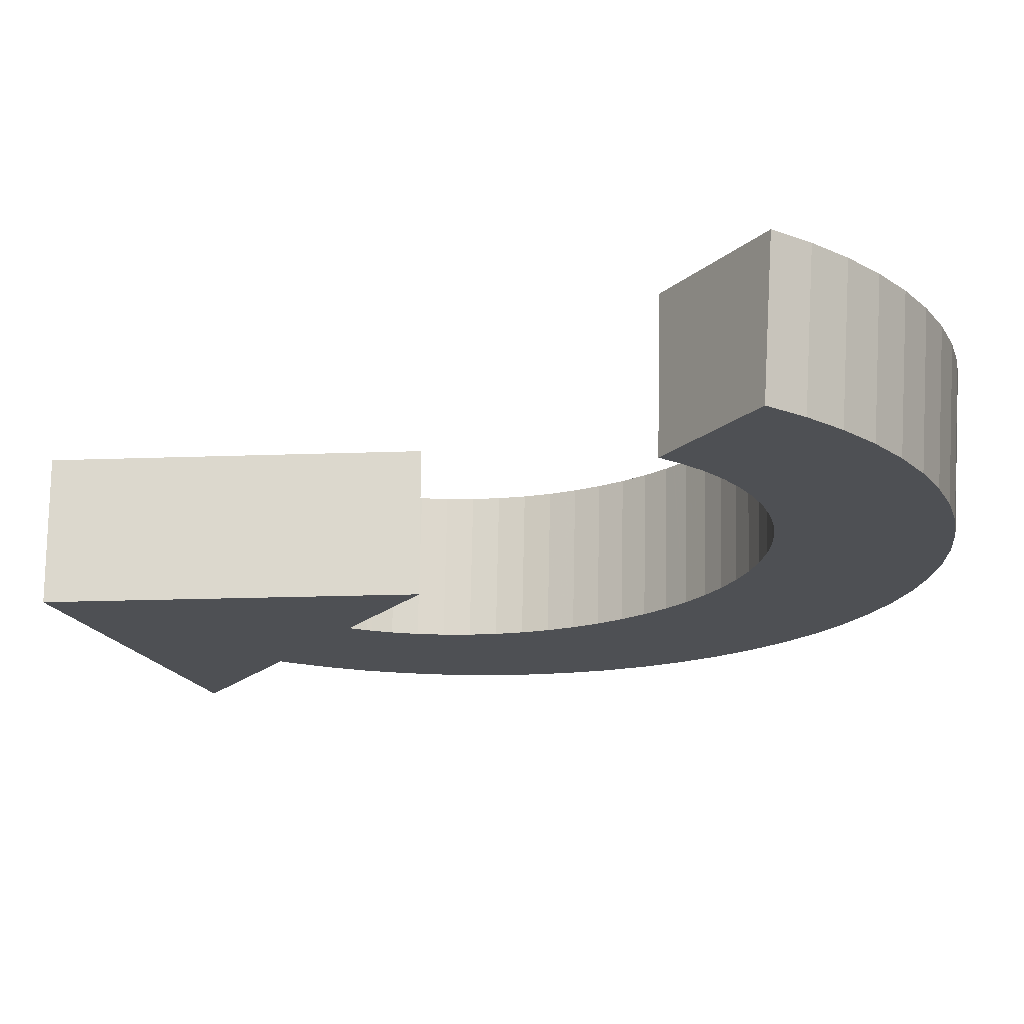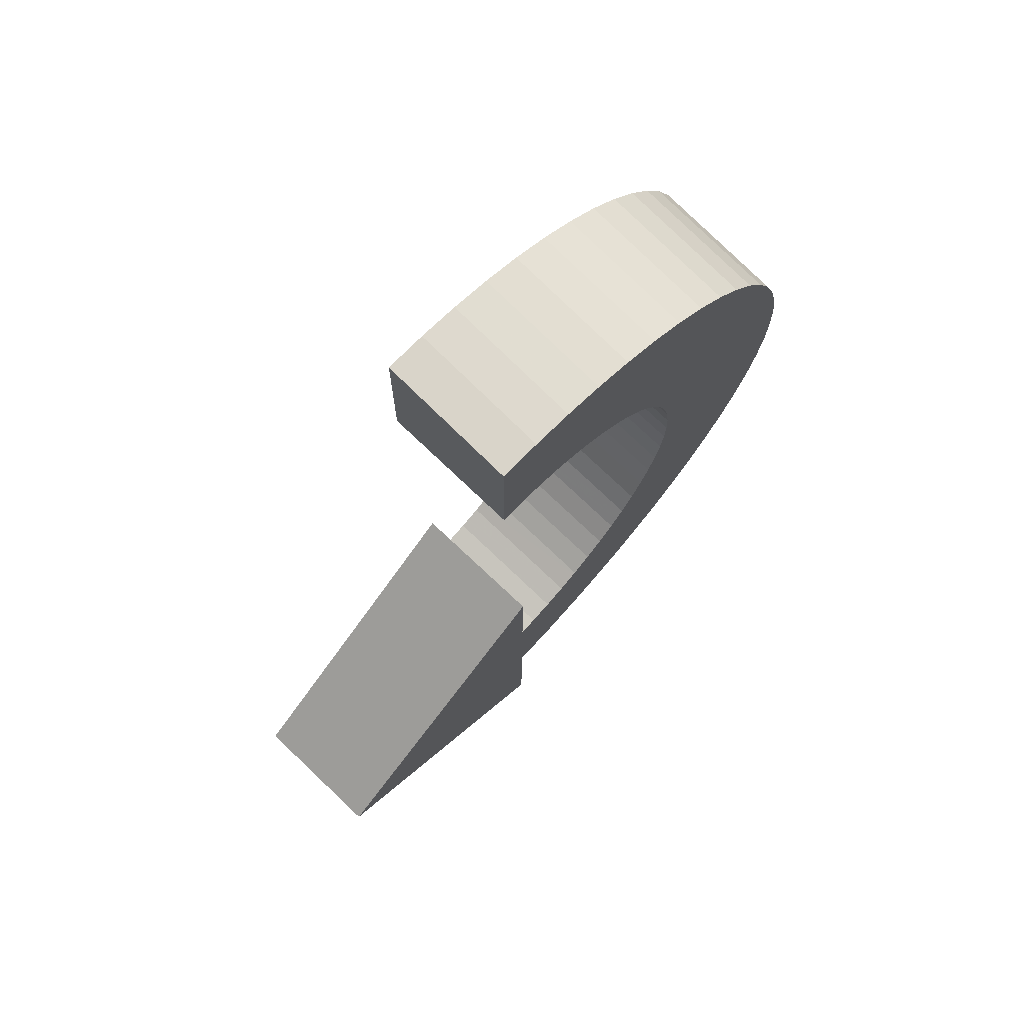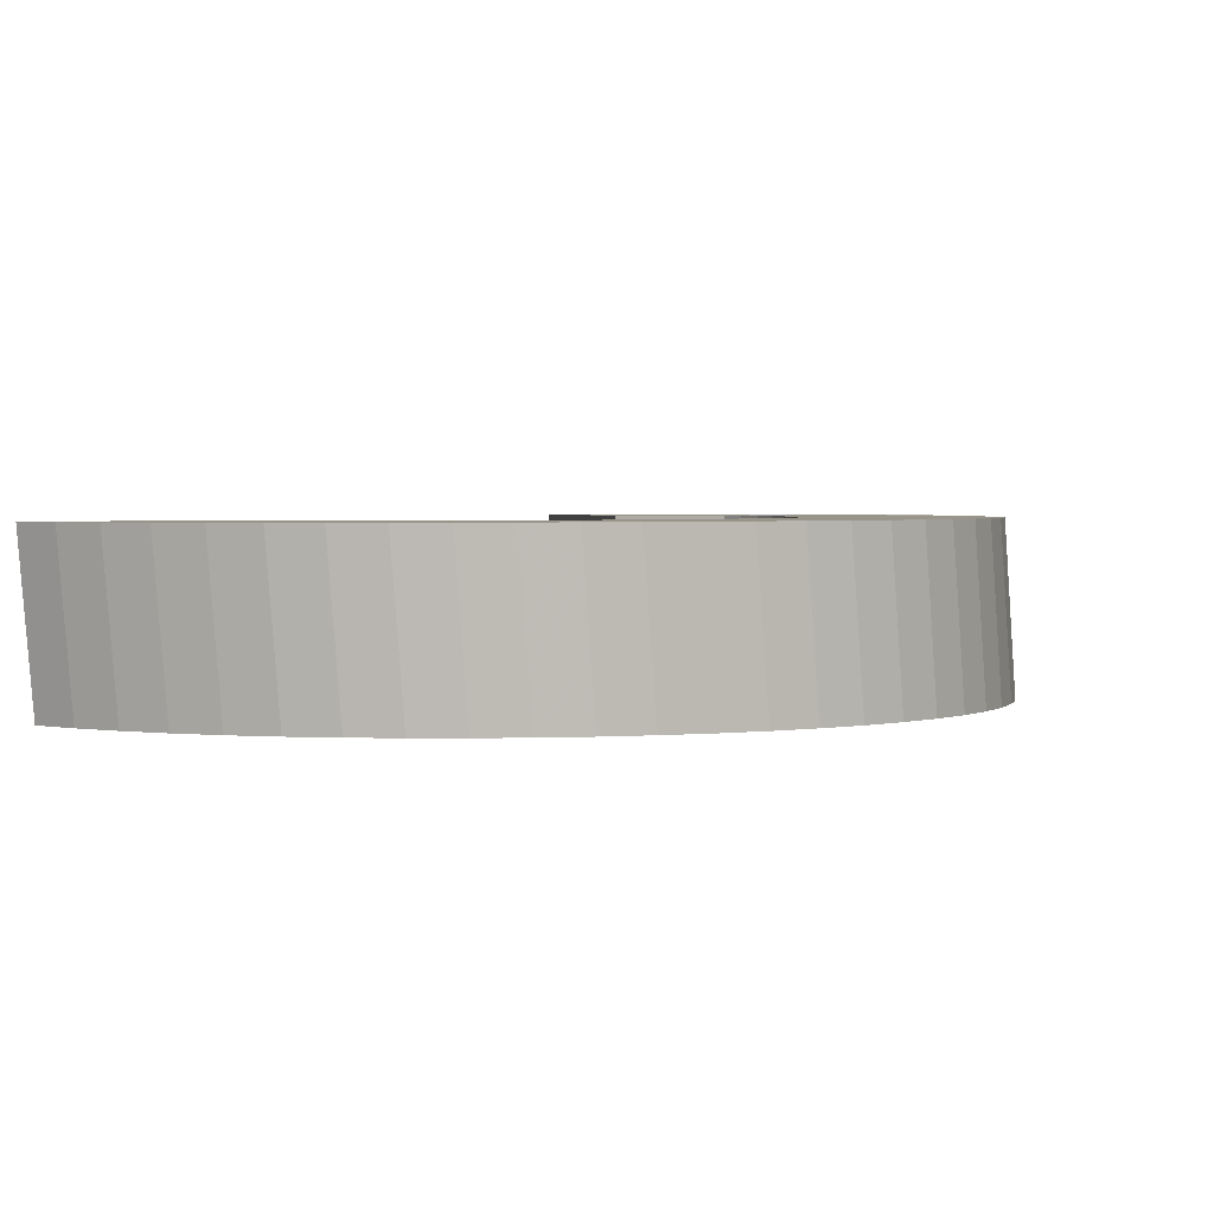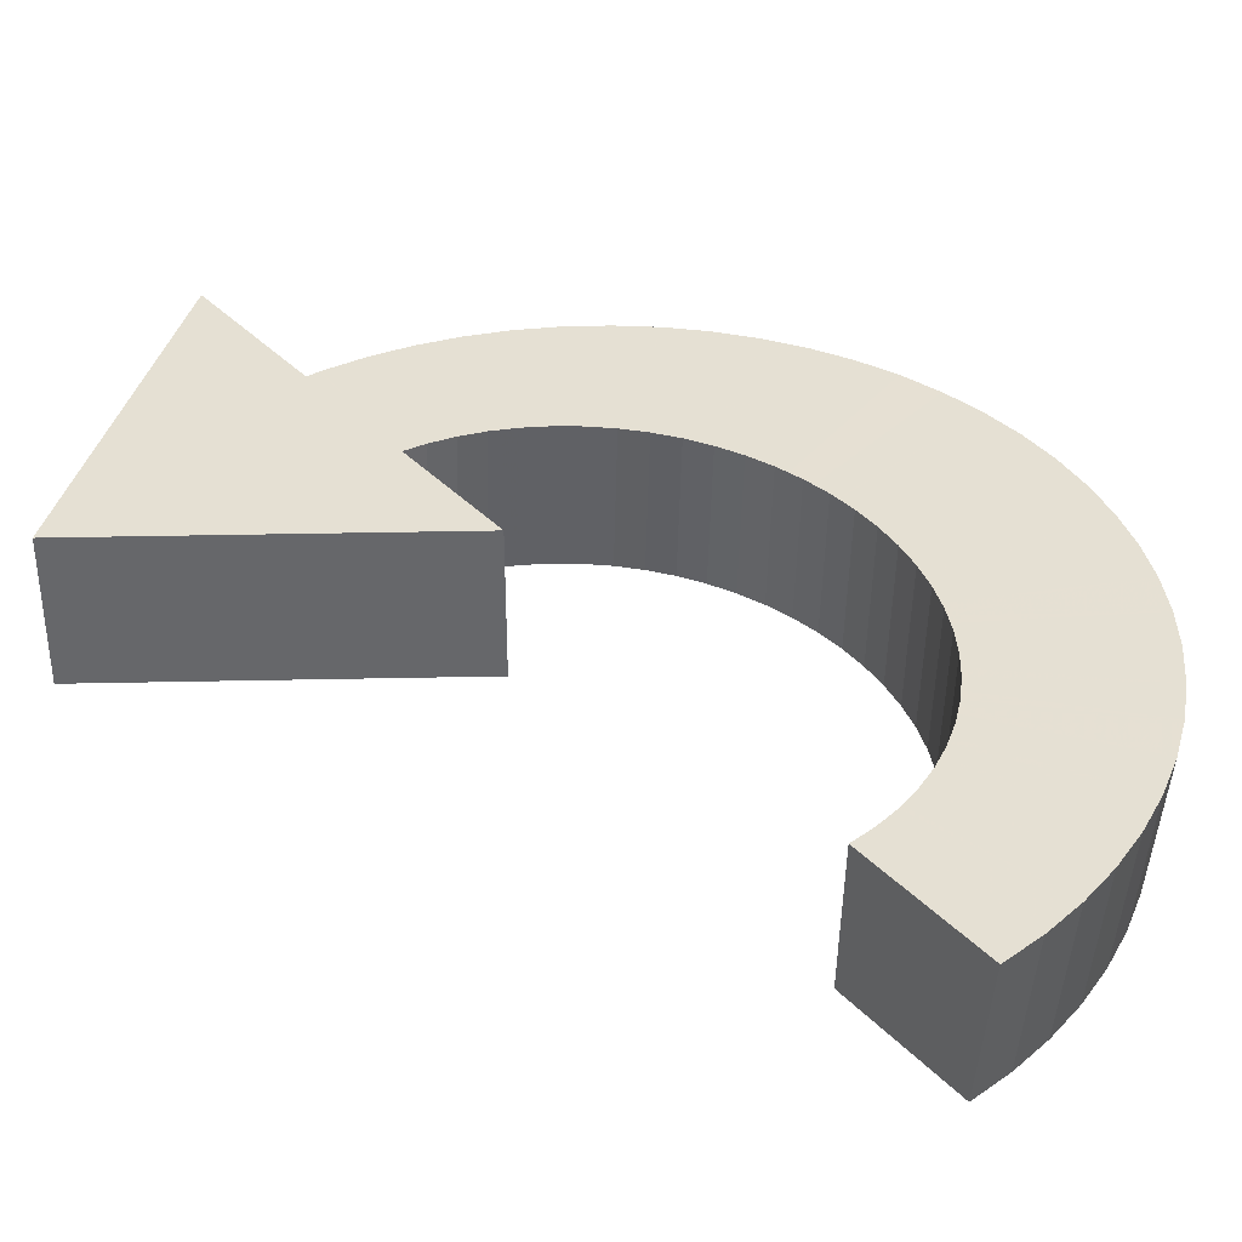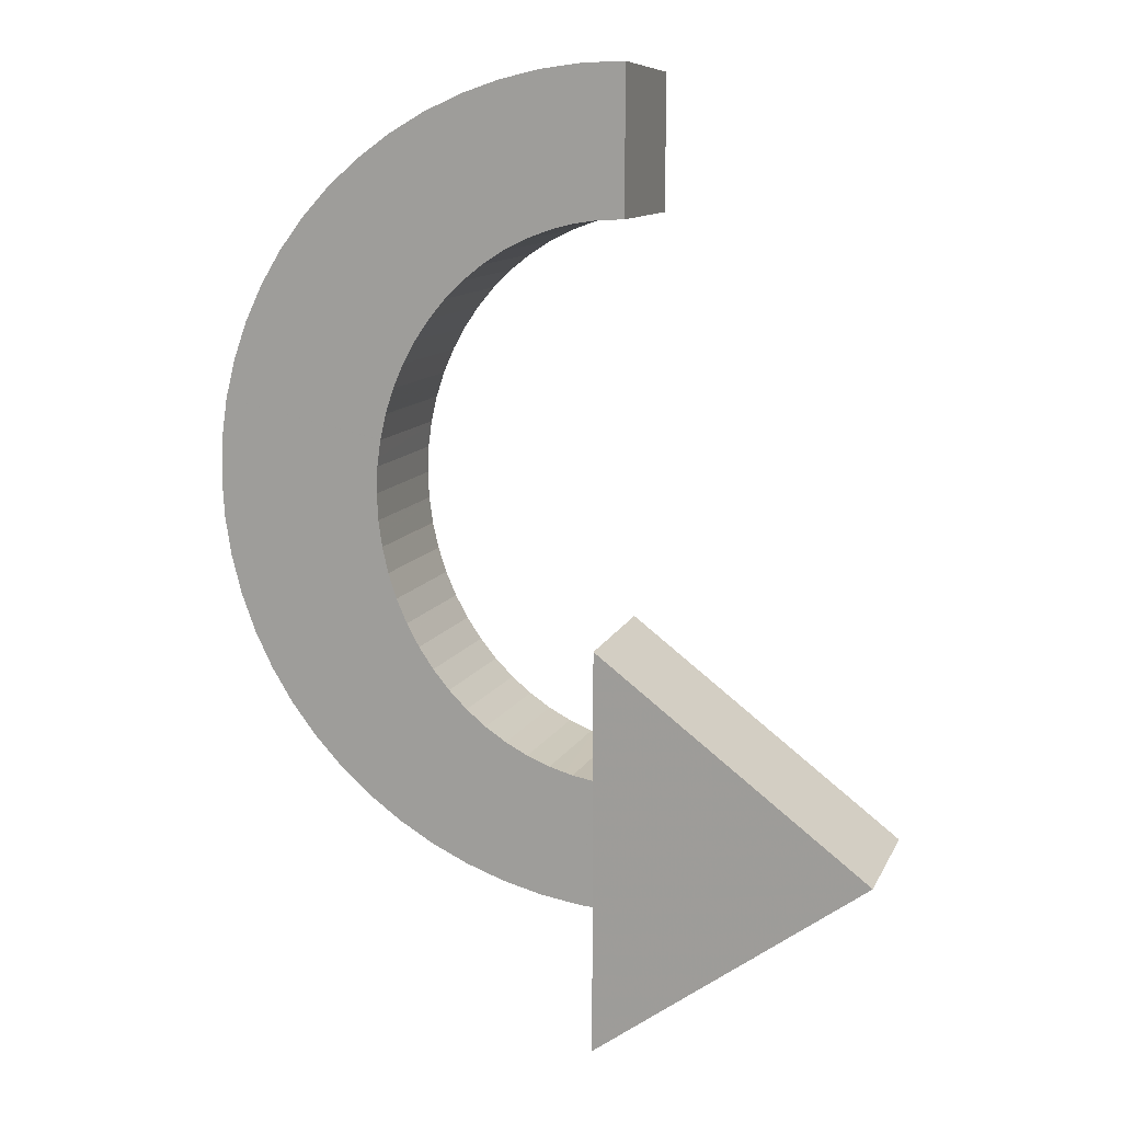
<metadata>
{"format":"obj","ext":"obj","renderer":"f3d","projection":"perspective","resolution":1024,"background":"white","views":[{"elev":-19.0,"azim":147.2,"up":"+Z"},{"elev":73.5,"azim":133.5,"up":"+Y"},{"elev":2.0,"azim":-136.8,"up":"+Z"},{"elev":38.1,"azim":141.6,"up":"+Z"},{"elev":13.9,"azim":18.2,"up":"+Y"}]}
</metadata>
<code>
o obj_0
v 2 		-16 		5
v 12 		-8.5 		5
v 2 		-1 		5
v 2 		-10.44 		5
v 12 		-8.5 		0
v 2 		-16 		0
v 2 		-1 		0
v 1.53 		18.93 		4.914
v 1.53 		18.41 		0
v 0.074 		18.72 		4.915
v 0.074 		18.2 		0.001
v -1.354 		18.36 		4.916
v -1.354 		17.85 		0.002
v -2.74 		17.36 		0.003
v -2.74 		17.88 		4.917
v -4.939 		8.501 		0.0292
v -0.7169 		-5.077 		0.0689
v -4.536 		9.236 		0.027
v -4.755 		8.836 		0.0281
v -5.317 		7.629 		0.0316
v -4.485 		9.329 		0.0268
v -5.462 		7.187 		0.0326
v -4.287 		9.62 		0.026
v -3.958 		10.1 		0.0247
v -5.615 		6.72 		0.034
v -5.639 		6.616 		0.0343
v -3.74 		10.37 		0.0239
v -5.702 		6.337 		0.0351
v -5.317 		0.1028 		0.0534
v -5.615 		1.012 		0.0507
v -5.391 		0.327 		0.0527
v -5.65 		1.164 		0.0502
v -5.974 		3.416 		4.959
v -6.003 		4.057 		4.958
v -5.973 		3.389 		4.959
v -11.35 		8.022 		0.03
v -3.365 		10.82 		0.0226
v -3.432 		10.74 		0.0228
v -11.71 		7.133 		4.949
v -3.115 		11.07 		0.0218
v -11.71 		6.619 		0.035
v -11.93 		5.188 		0.039
v -11.93 		5.702 		4.953
v -12 		3.743 		0.043
v -12 		4.257 		4.957
v -11.93 		2.298 		0.047
v -11.93 		2.812 		4.961
v -11.71 		1.381 		4.965
v -11.71 		0.867 		0.051
v -2.71 		11.47 		0.0204
v -2.414 		11.71 		0.0196
v -2.081 		11.98 		0.0189
v -2 		12.04 		0.0187
v -1.641 		12.28 		0.0181
v -8.595 		13.1 		0.016
v -8.595 		13.61 		4.93
v -9.472 		11.93 		0.019
v -9.472 		12.45 		4.933
v -10.23 		11.21 		4.937
v -10.23 		10.69 		0.023
v 0.074 		-10.2 		4.999
v 0.074 		-10.72 		0.085
v -10.86 		9.899 		4.941
v 1.53 		-10.41 		5
v 1.53 		-10.93 		0.086
v -10.86 		9.384 		0.026
v 2 		-10.44 		5
v -11.35 		8.537 		4.945
v 2 		-10.44 		4.999
v 2 		-10.95 		0.086
v 2 		-10.95 		0.0862
v 2 		-10.95 		0.0867
v 2 		-10.95 		0.0886
v 1.822 		-5.681 		4.986
v 1.246 		-5.587 		4.986
v 2 		-5.71 		4.986
v 2 		-5.723 		4.986
v 1.02 		-5.525 		4.985
v 2 		-5.983 		4.987
v 2 		-6.003 		4.987
v 2 		-5.71 		4.986
v 0.9537 		-5.507 		4.985
v 0.388 		-5.353 		4.985
v 0.1047 		-5.242 		4.985
v 0.0723 		-5.229 		4.985
v 2 		-5.71 		4.986
v -5.368 		7.664 		4.947
v -5.317 		7.82 		4.947
v -5.633 		6.831 		4.95
v -5.615 		6.91 		4.95
v -5.334 		-8.001 		4.993
v -5.758 		6.288 		4.951
v -6.516 		-7.139 		4.99
v -5.827 		5.983 		4.952
v -0.8291 		-4.829 		4.984
v -5.945 		5.123 		4.955
v -5.915 		5.339 		4.954
v -5.829 		5.975 		4.952
v -5.988 		4.38 		4.957
v -5.959 		5.02 		4.955
v -2 		-4.119 		4.981
v -7.607 		-6.167 		4.987
v -1.242 		-4.615 		4.983
v -2.241 		-3.924 		4.981
v -1.672 		-4.334 		4.982
v -2.71 		-3.545 		4.98
v -2.448 		-3.756 		4.981
v -3.151 		-3.109 		4.978
v -3.365 		-2.896 		4.978
v -3.566 		-2.654 		4.977
v -3.775 		-2.401 		4.976
v -0.444 		-5.028 		4.984
v -0.7156 		-4.888 		4.984
v -3.958 		-2.181 		4.976
v -4.321 		-1.648 		4.974
v -4.485 		-1.406 		4.973
v -4.638 		-1.126 		4.973
v -4.787 		-0.8563 		4.972
v -4.939 		-0.5789 		4.971
v -5.174 		-0.0367 		4.969
v -3.958 		-2.372 		0.0606
v -3.895 		-2.447 		0.0608
v -3.627 		-2.771 		0.0617
v -3.365 		-3.087 		0.0627
v -4.485 		-1.597 		0.0585
v -4.178 		-2.047 		0.0597
v -7.607 		-6.682 		0.073
v -1.542 		-4.609 		0.0674
v -3.002 		-3.446 		0.0638
v -0.444 		-5.218 		0.0692
v -0.3572 		-5.252 		0.0693
v -2.306 		-4.062 		0.0659
v -2.71 		-3.735 		0.0648
v -2.635 		-3.795 		0.065
v -1.242 		-4.806 		0.068
v -1.159 		-4.849 		0.0682
v -5.06 		-0.4912 		0.0552
v -4.656 		-1.285 		0.0577
v -5.147 		8.022 		0.0307
v -5.969 		4.611 		0.0406
v -5.959 		4.83 		0.04
v -5.964 		4.724 		0.0403
v -4.939 		-0.7694 		0.0561
v -4.891 		-0.8577 		0.0564
v -5.871 		5.477 		0.0382
v -5.829 		5.784 		0.0371
v -5.843 		5.679 		0.0375
v -6.516 		-7.654 		0.076
v -4.071 		17.26 		4.919
v -4.071 		16.75 		0.005
v -5.334 		16.52 		4.921
v -5.719 		1.658 		4.965
v -5.829 		2.138 		4.963
v -5.873 		2.459 		4.962
v -5.881 		2.521 		4.962
v -5.484 		0.8034 		4.967
v -5.615 		1.202 		4.966
v -5.687 		1.517 		4.965
v -5.317 		0.2933 		4.969
v 1.097 		13.66 		4.93
v 1.246 		13.7 		4.929
v 1.534 		13.75 		4.929
v 0.1827 		13.39 		4.931
v 0.388 		13.47 		4.93
v 0.6711 		13.54 		4.93
v -5.959 		3.093 		4.96
v 0.0936 		13.16 		0.0156
v 0.388 		13.28 		0.0153
v 0.2927 		13.24 		0.0154
v 1.035 		13.45 		0.0148
v -5.959 		2.902 		0.0453
v -5.955 		2.876 		0.0454
v -6.003 		3.866 		0.0427
v -5.998 		3.76 		0.043
v -5.945 		2.799 		0.0456
v -5.838 		2.015 		0.0478
v -5.829 		1.947 		0.048
v -5.806 		1.846 		0.0483
v 1.246 		13.51 		0.0146
v 1.148 		13.48 		0.0147
v -2 		-4.31 		0.0666
v -5.334 		16 		0.007
v -6.516 		15.65 		4.924
v -6.516 		15.14 		0.01
v -7.607 		14.68 		4.927
v -5.334 		-8.515 		0.079
v -4.071 		-8.745 		4.995
v -4.071 		-9.259 		0.081
v -7.607 		14.17 		0.013
v -2.74 		-9.363 		4.997
v 0.1614 		-5.455 		0.0697
v 0.388 		-5.543 		0.07
v 0.4773 		-5.568 		0.0701
v 1.082 		-5.733 		0.0705
v 2 		-6.238 		0.0723
v 1.246 		-5.778 		0.0707
v 1.337 		-5.793 		0.0708
v 2 		-5.9 		0.0713
v 2 		-5.9 		0.0717
v 2 		-5.9 		0.0728
v -2.74 		-9.878 		0.083
v -1.354 		-10.37 		0.084
v -1.354 		-9.851 		4.998
v -11.35 		-0.022 		4.97
v -11.35 		-0.537 		0.055
v -10.86 		-1.384 		4.974
v -10.86 		-1.899 		0.059
v -1.511 		12.55 		4.933
v -10.23 		-2.692 		4.977
v -10.23 		-3.207 		0.063
v -9.472 		-3.933 		4.981
v -9.472 		-4.448 		0.067
v -1.242 		12.73 		4.932
v -8.595 		-5.095 		4.984
v -0.9784 		12.86 		4.932
v -8.595 		-5.61 		0.07
v -0.6901 		13.01 		4.931
v -0.444 		13.14 		4.931
v -0.1693 		13.25 		4.931
v -0.444 		12.95 		0.0161
v -0.5353 		12.9 		0.0162
v -0.8022 		12.76 		0.0165
v -1.242 		12.54 		0.0172
v 3 		18.48 		0
v 3 		19 		4.914
v 3 		13.89 		4.929
v 3 		13.7 		0.014
v -2.967 		11.4 		4.936
v -2.71 		11.66 		4.935
v -2.475 		11.85 		4.935
v -2.272 		12.01 		4.934
v 2.041 		13.83 		4.929
v 2.12 		13.84 		4.929
v -3.592 		10.74 		4.938
v -3.365 		11.01 		4.938
v 2.411 		13.86 		4.929
v 2.12 		13.65 		0.014
v 2.02 		13.64 		0.014
v 2.009 		13.63 		0.014
v 2.901 		13.69 		0.014
v -5.032 		8.477 		4.945
v -4.939 		8.692 		4.944
v -4.144 		10.02 		4.94
v -3.958 		10.29 		4.94
v -3.761 		10.53 		4.939
v -4.788 		8.967 		4.943
v -4.625 		9.264 		4.942
v -4.485 		9.519 		4.942
v -2 		12.23 		4.934
g group_0_4634441
f 3 4 2
f 1 2 4
f 5 6 7
f 9 11 10
f 9 10 8
f 12 10 11
f 12 11 13
f 13 14 15
f 23 55 24
f 66 25 36
f 28 36 26
f 27 24 189
f 26 36 25
f 30 156 31
f 23 24 243
f 184 37 189
f 27 189 38
f 36 41 39
f 41 42 43
f 41 43 39
f 38 189 37
f 42 44 45
f 42 45 43
f 47 45 44
f 47 44 46
f 46 49 48
f 46 48 47
f 152 153 204
f 48 204 153
f 184 182 50
f 40 184 50
f 229 228 50
f 18 21 247
f 155 166 48
f 38 245 27
f 40 50 228
f 50 51 229
f 52 230 51
f 208 249 54
f 140 173 42
f 55 57 58
f 55 58 56
f 59 57 60
f 59 58 57
f 60 63 59
f 62 65 64
f 62 64 61
f 66 63 60
f 64 69 67
f 67 4 64
f 65 70 71
f 65 71 72
f 72 73 65
f 36 68 66
f 65 73 69
f 65 69 64
f 63 66 68
f 75 61 74
f 76 74 77
f 61 75 78
f 36 39 68
f 61 64 74
f 77 74 64
f 89 90 68
f 77 64 79
f 80 79 64
f 4 80 64
f 76 81 74
f 81 86 74
f 83 61 82
f 78 82 61
f 84 203 83
f 85 203 84
f 22 25 66
f 63 68 87
f 90 87 68
f 94 92 39
f 39 92 68
f 89 68 92
f 39 98 94
f 97 39 43
f 96 97 43
f 98 39 97
f 43 45 100
f 96 43 100
f 100 141 96
f 98 146 94
f 90 22 87
f 105 101 187
f 105 187 103
f 104 134 107
f 187 190 103
f 102 93 109
f 102 109 110
f 102 110 111
f 61 83 203
f 108 109 93
f 104 132 134
f 112 203 85
f 106 129 108
f 113 190 112
f 95 190 113
f 111 114 102
f 102 114 214
f 115 214 114
f 95 136 103
f 113 136 95
f 135 128 103
f 104 91 101
f 115 116 214
f 118 211 117
f 117 211 116
f 187 101 91
f 214 116 211
f 119 118 143
f 117 144 118
f 105 103 128
f 143 137 119
f 120 159 209
f 135 103 136
f 112 17 113
f 130 17 112
f 123 124 127
f 114 111 121
f 122 110 123
f 138 125 212
f 123 127 122
f 121 122 216
f 216 122 127
f 126 121 216
f 124 129 148
f 148 127 124
f 202 201 131
f 133 134 148
f 186 148 134
f 129 133 148
f 107 134 106
f 112 131 130
f 109 108 124
f 124 123 109
f 109 123 110
f 121 126 114
f 125 115 126
f 28 146 36
f 125 126 212
f 216 212 126
f 22 66 20
f 66 60 20
f 139 20 60
f 129 124 108
f 133 129 106
f 122 121 111
f 116 115 125
f 41 141 42
f 125 138 116
f 138 212 144
f 140 42 142
f 212 210 144
f 143 144 210
f 142 42 141
f 145 141 41
f 133 106 134
f 110 122 111
f 114 126 115
f 147 41 146
f 116 138 117
f 144 117 138
f 143 118 144
f 145 41 147
f 41 36 146
f 29 120 137
f 120 119 137
f 142 99 140
f 148 93 127
f 98 147 146
f 102 127 93
f 28 94 146
f 20 87 22
f 148 91 93
f 90 89 25
f 26 92 28
f 187 91 186
f 34 173 99
f 147 97 145
f 15 12 13
f 25 89 26
f 14 149 15
f 25 22 90
f 14 150 149
f 16 241 139
f 141 100 142
f 99 142 100
f 140 99 173
f 141 145 96
f 97 96 145
f 97 147 98
f 150 151 149
f 92 26 89
f 92 94 28
f 88 87 20
f 163 164 12
f 88 139 241
f 20 139 88
f 155 48 154
f 153 154 48
f 158 204 157
f 156 157 206
f 222 223 14
f 152 204 158
f 156 206 159
f 160 161 10
f 206 209 159
f 160 10 165
f 159 31 156
f 164 165 12
f 10 12 165
f 152 178 153
f 177 153 178
f 30 32 157
f 177 176 153
f 163 12 219
f 47 166 35
f 47 48 166
f 219 169 163
f 120 29 159
f 164 168 165
f 157 156 30
f 29 31 159
f 180 179 160
f 165 180 160
f 158 178 152
f 157 32 158
f 161 179 162
f 154 153 176
f 155 175 166
f 175 172 166
f 154 175 155
f 45 47 34
f 35 33 47
f 33 34 47
f 34 99 45
f 99 100 45
f 169 13 168
f 170 168 11
f 172 46 171
f 46 44 171
f 174 171 44
f 173 174 44
f 42 173 44
f 169 219 167
f 49 46 176
f 168 163 169
f 175 176 46
f 172 175 46
f 170 165 168
f 170 11 180
f 179 180 11
f 179 11 9
f 101 105 181
f 128 181 105
f 164 163 168
f 165 170 180
f 132 186 134
f 161 160 179
f 179 239 162
f 150 182 151
f 183 182 184
f 182 183 151
f 104 101 132
f 181 132 101
f 186 91 148
f 183 184 185
f 187 186 188
f 189 185 184
f 185 189 56
f 189 55 56
f 228 229 183
f 84 131 85
f 183 185 228
f 177 178 49
f 176 177 49
f 191 192 202
f 49 178 32
f 202 193 62
f 202 192 193
f 195 70 65
f 178 158 32
f 175 154 176
f 198 195 197
f 196 197 62
f 171 166 172
f 62 197 195
f 65 62 195
f 194 196 62
f 33 174 34
f 173 34 174
f 75 197 196
f 33 35 174
f 171 174 35
f 74 200 197
f 166 171 35
f 193 82 194
f 74 197 75
f 199 197 200
f 198 197 199
f 207 205 31
f 196 194 75
f 29 137 207
f 86 200 74
f 207 31 29
f 75 194 78
f 82 78 194
f 192 83 193
f 82 193 83
f 192 191 83
f 17 201 136
f 84 83 191
f 131 84 191
f 112 85 131
f 128 135 188
f 135 136 188
f 120 209 119
f 118 119 211
f 211 119 209
f 107 106 91
f 108 93 106
f 91 106 93
f 91 104 107
f 190 187 188
f 128 188 181
f 188 201 190
f 201 202 203
f 132 181 186
f 186 181 188
f 203 190 201
f 61 203 202
f 130 131 201
f 202 62 61
f 191 202 131
f 95 103 190
f 17 130 201
f 203 112 190
f 136 113 17
f 194 62 193
f 188 136 201
f 204 48 49
f 204 49 205
f 205 207 206
f 205 206 204
f 209 206 207
f 231 249 151
f 151 249 149
f 207 210 209
f 210 212 211
f 210 211 209
f 223 208 54
f 211 212 214
f 216 214 212
f 216 127 102
f 102 214 216
f 217 218 15
f 218 219 15
f 15 219 12
f 221 14 220
f 13 167 220
f 13 220 14
f 222 14 221
f 206 157 204
f 182 150 53
f 51 50 182
f 49 32 205
f 54 150 223
f 30 31 205
f 32 30 205
f 14 223 150
f 213 208 223
f 137 210 207
f 218 221 220
f 222 215 223
f 221 215 222
f 137 143 210
f 4 67 1
f 167 219 220
f 167 13 169
f 69 1 67
f 73 1 69
f 72 6 73
f 71 6 72
f 1 73 6
f 70 6 71
f 11 168 13
f 3 76 77
f 189 24 55
f 3 77 79
f 3 79 80
f 3 80 4
f 40 37 184
f 81 76 3
f 86 81 3
f 70 195 6
f 198 199 7
f 6 195 7
f 198 7 195
f 199 200 7
f 218 217 221
f 215 221 217
f 213 223 215
f 3 7 86
f 200 86 7
f 225 226 224
f 218 220 219
f 227 224 226
f 9 8 224
f 225 224 8
f 227 240 224
f 231 151 230
f 162 232 8
f 161 162 10
f 162 8 10
f 162 238 232
f 229 230 183
f 232 233 8
f 233 236 8
f 8 236 225
f 226 225 236
f 9 238 239
f 228 185 235
f 9 240 237
f 238 9 237
f 234 235 185
f 9 224 240
f 239 179 9
f 233 232 237
f 238 237 232
f 242 246 59
f 238 162 239
f 240 236 237
f 233 237 236
f 227 226 240
f 236 240 226
f 7 3 5
f 2 5 3
f 2 1 6
f 2 6 5
f 59 63 241
f 63 87 88
f 88 241 63
f 234 185 245
f 185 56 245
f 244 245 56
f 243 244 56
f 58 59 246
f 247 58 246
f 241 242 59
f 16 19 242
f 246 18 247
f 247 248 58
f 243 58 248
f 243 56 58
f 24 244 243
f 21 23 248
f 38 37 234
f 245 38 234
f 24 27 244
f 245 244 27
f 37 40 235
f 228 235 40
f 208 149 249
f 242 241 16
f 246 242 19
f 18 246 19
f 248 247 21
f 243 248 23
f 235 234 37
f 229 51 230
f 231 52 249
f 53 249 52
f 230 52 231
f 53 54 249
f 15 149 215
f 217 15 215
f 53 52 182
f 51 182 52
f 213 215 149
f 208 213 149
f 54 53 150
f 151 183 230
f 19 57 18
f 21 18 57
f 57 55 21
f 23 21 55
f 19 16 57
f 139 60 16
f 57 16 60

</code>
